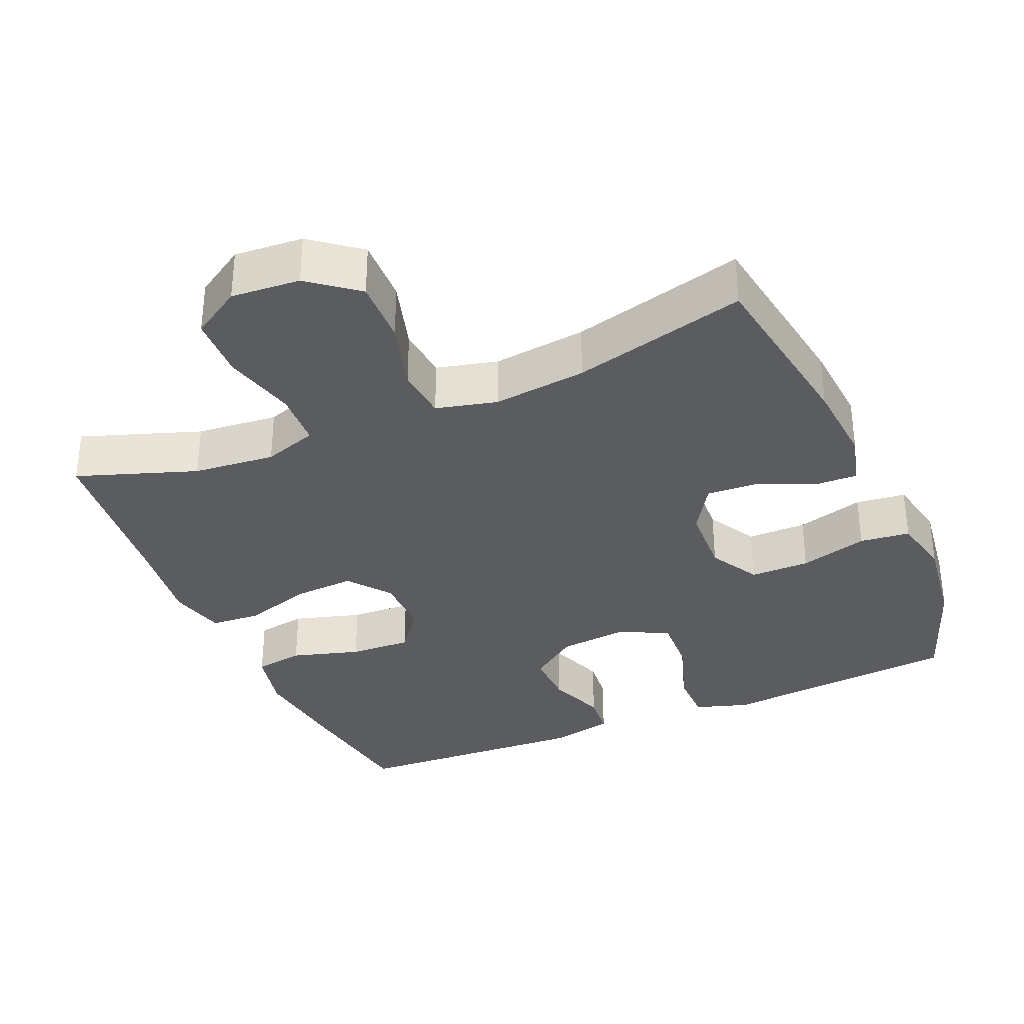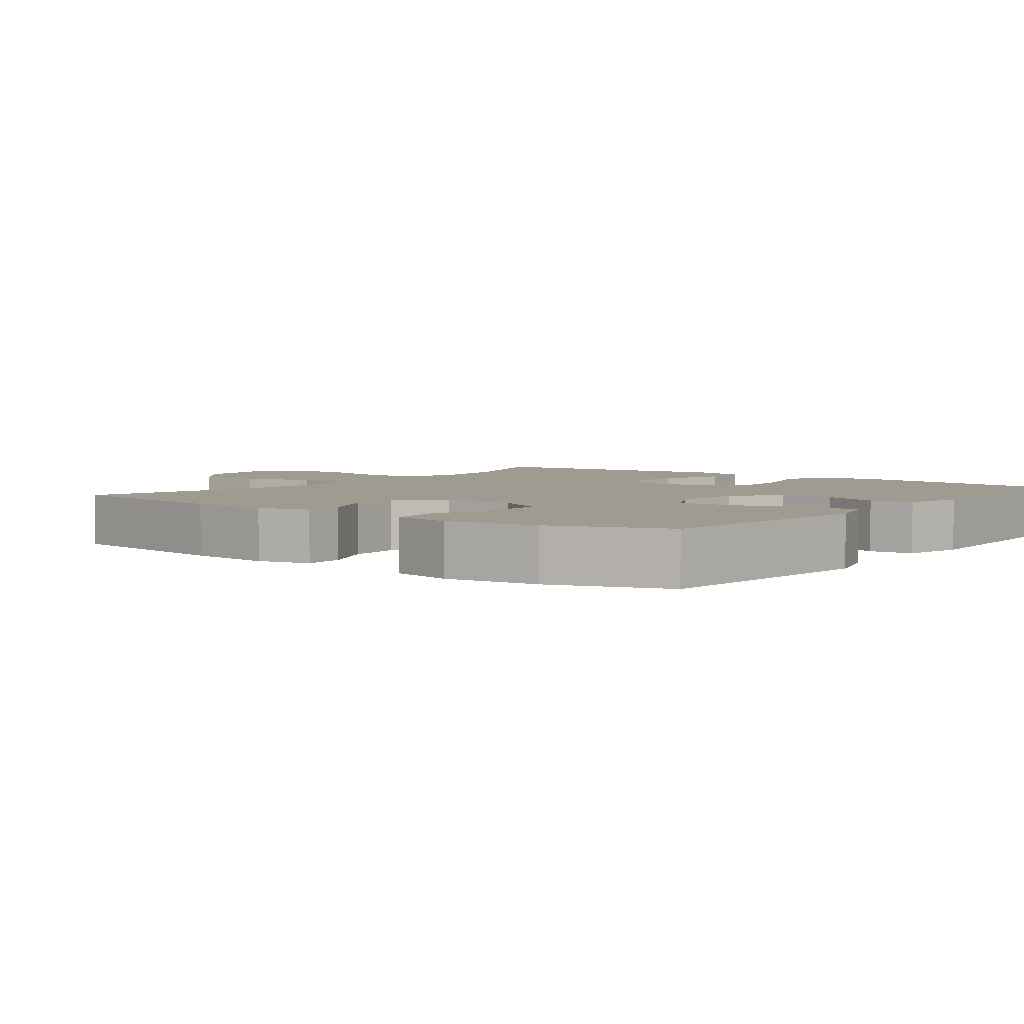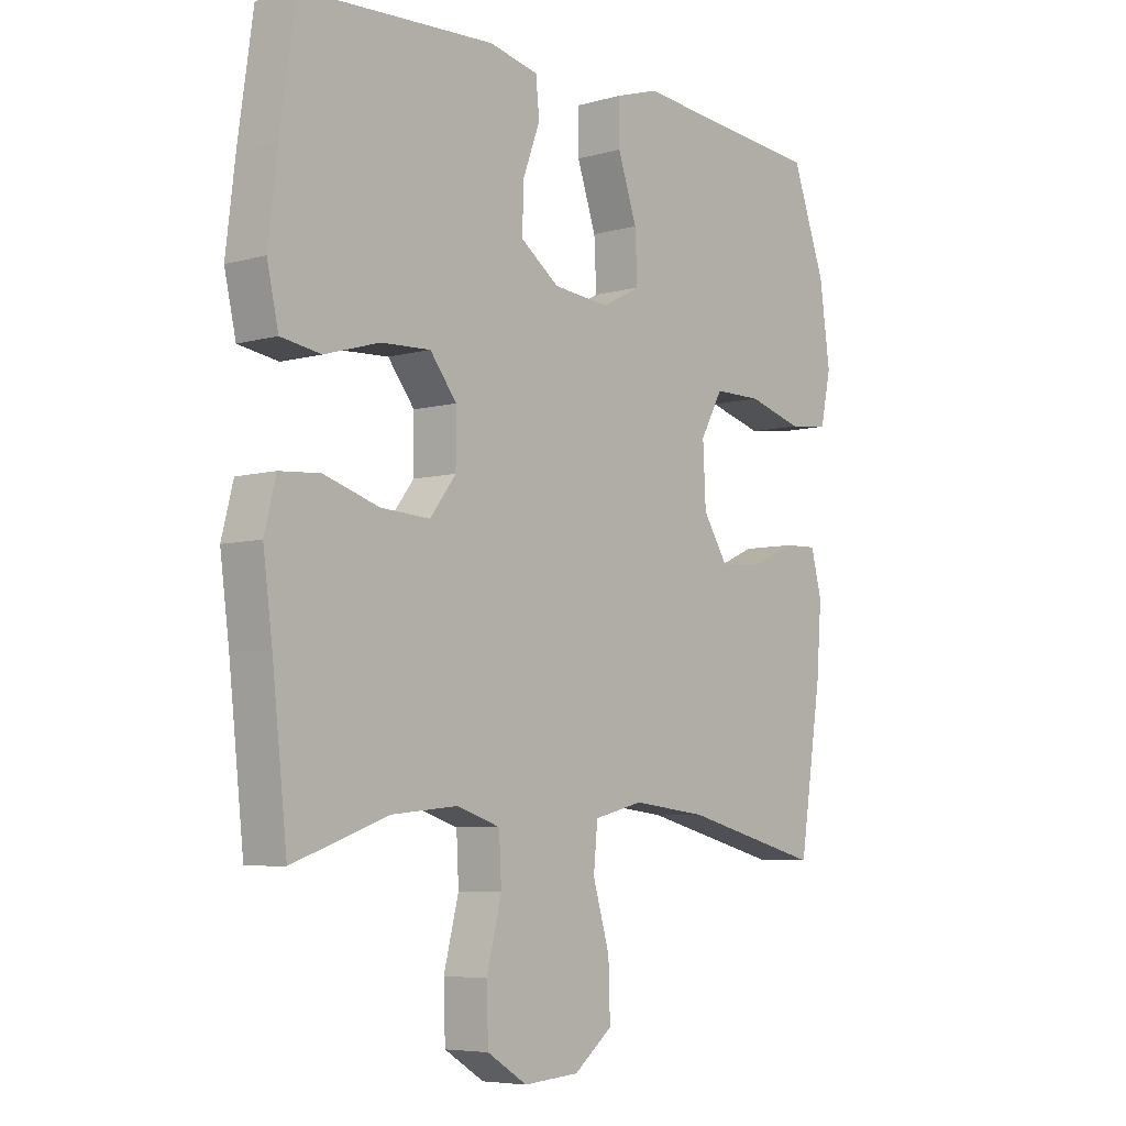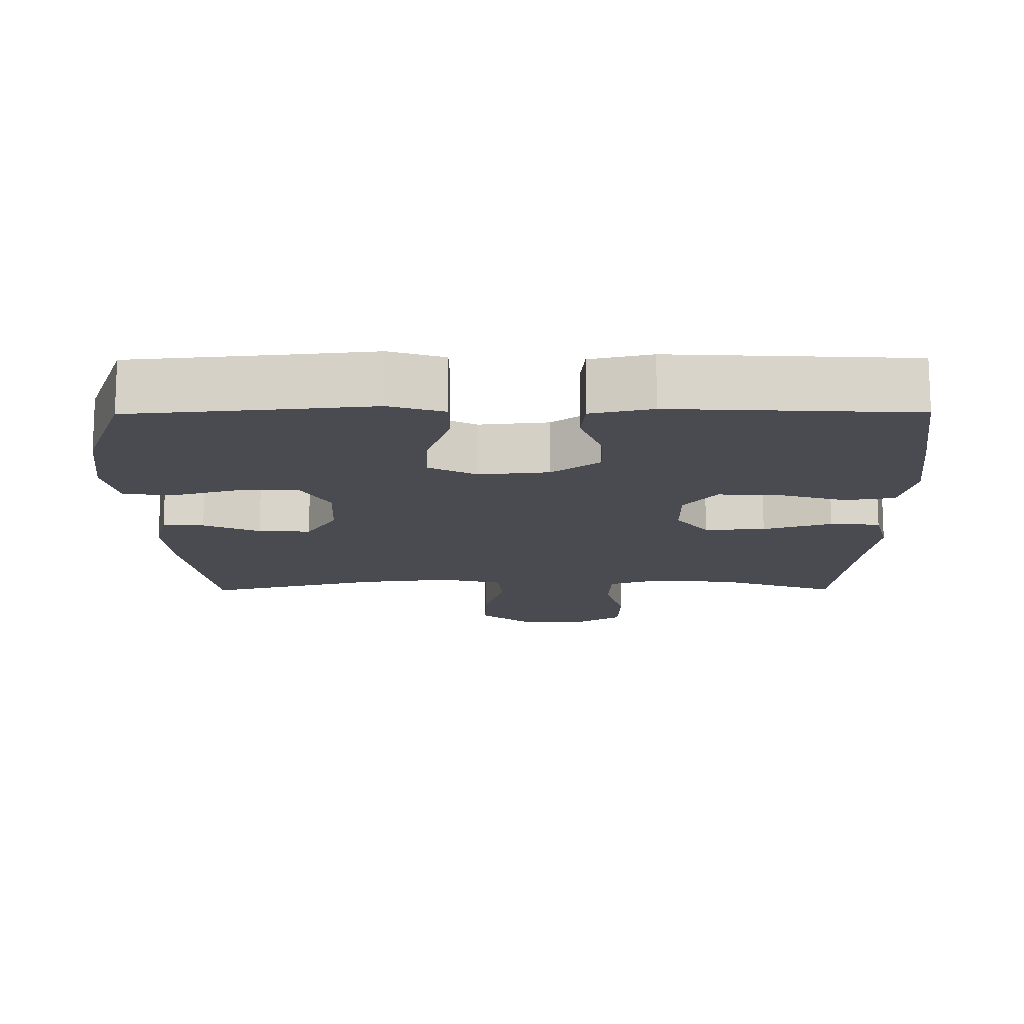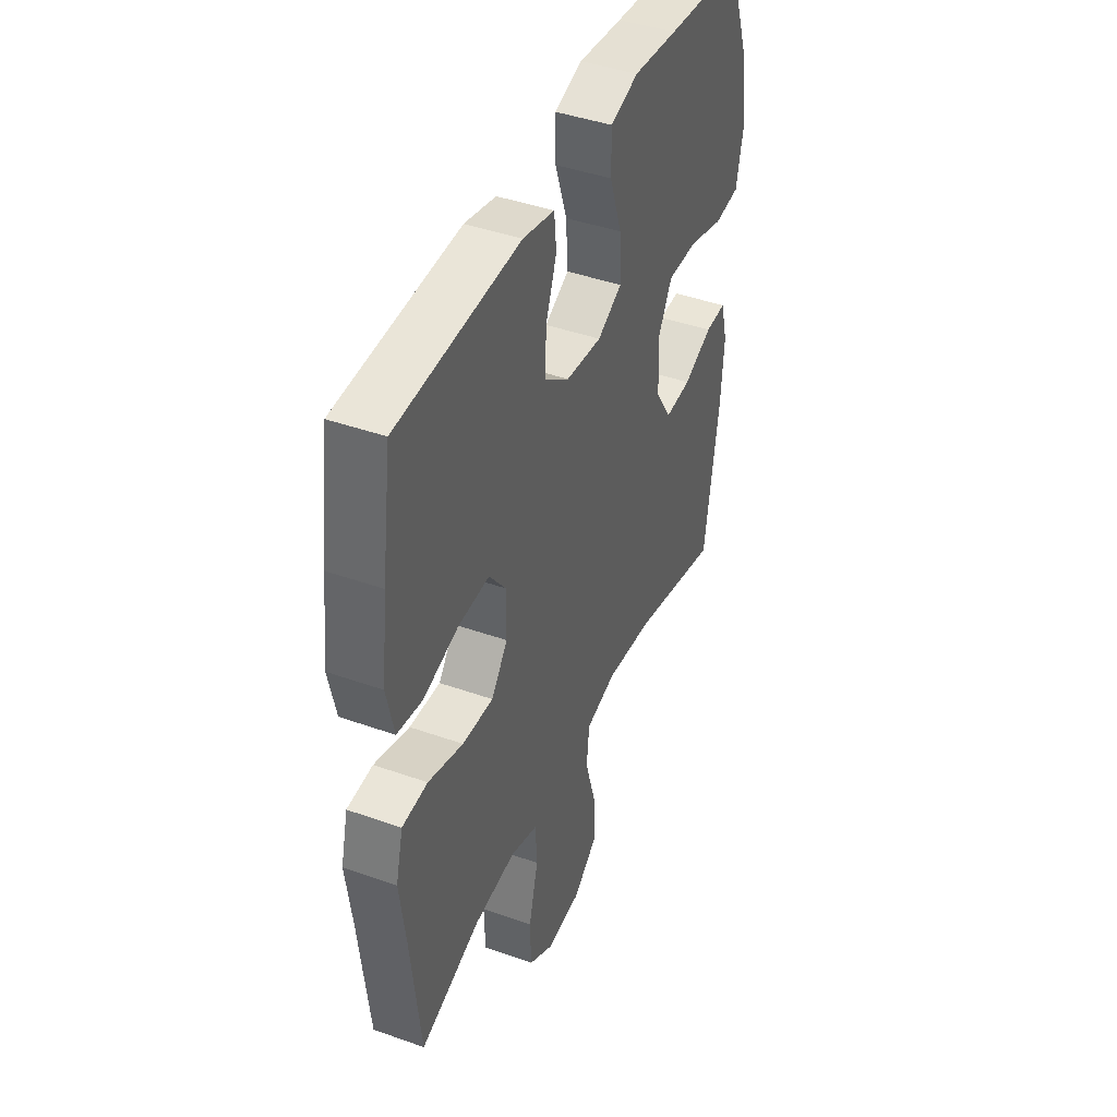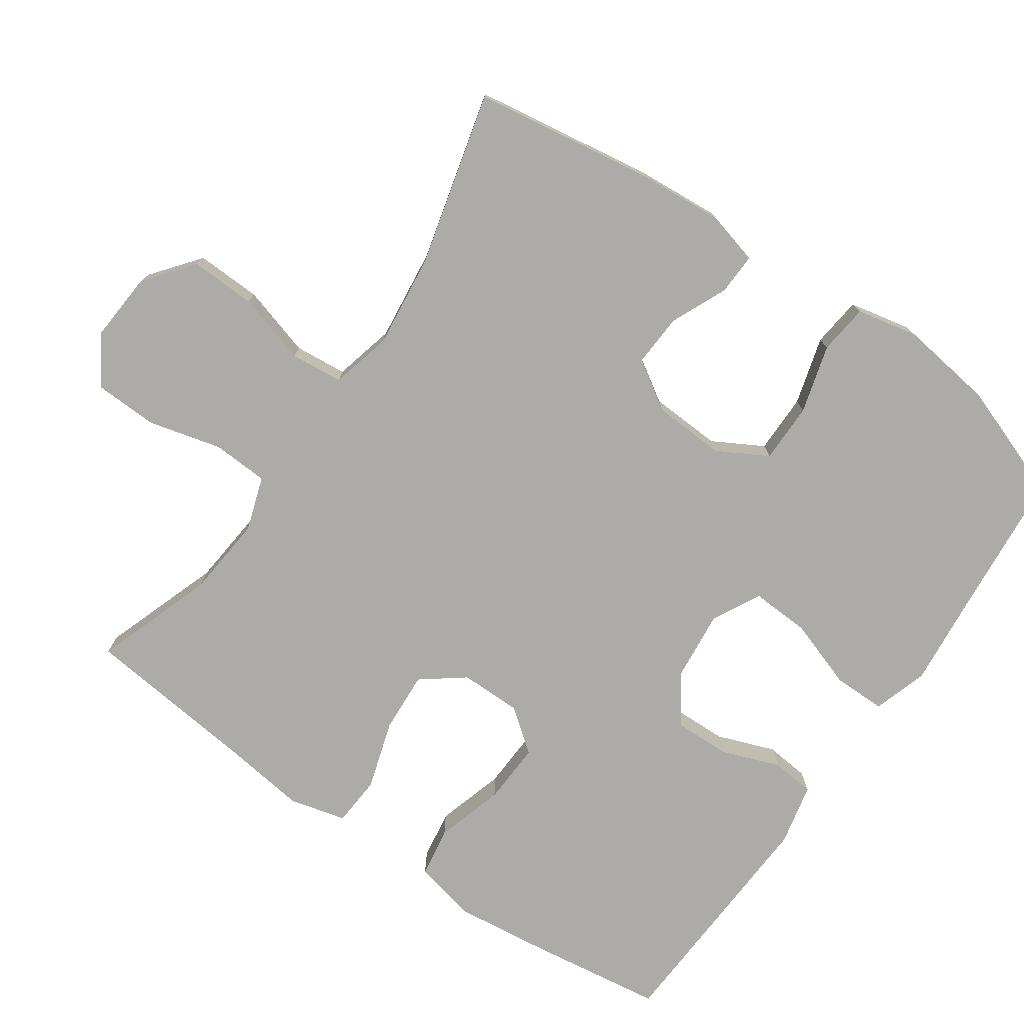
<metadata>
{"format":"obj","ext":"obj","renderer":"f3d","projection":"perspective","resolution":1024,"background":"white","views":[{"elev":-33.7,"azim":-156.6,"up":"+Y"},{"elev":4.1,"azim":-52.4,"up":"+Y"},{"elev":-6.1,"azim":130.0,"up":"+Z"},{"elev":-14.5,"azim":0.4,"up":"+Y"},{"elev":42.8,"azim":112.9,"up":"+Z"},{"elev":-76.3,"azim":-124.7,"up":"+Y"}]}
</metadata>
<code>
v -0.5 0.07 0.5
v -0.288 0.07 0.519
v -0.167 0.07 0.531
v -0.091 0.07 0.507
v -0.091 0.07 0.434
v -0.124 0.07 0.337
v -0.128 0.07 0.255
v -0.061 0.07 0.22
v 0.037 0.07 0.23
v 0.104 0.07 0.279
v 0.102 0.07 0.356
v 0.072 0.07 0.437
v 0.078 0.07 0.498
v 0.164 0.07 0.517
v 0.5 0.07 0.5
v 0.526 0.07 0.315
v 0.542 0.07 0.181
v 0.522 0.07 0.092
v 0.453 0.07 0.081
v 0.358 0.07 0.109
v 0.272 0.07 0.113
v 0.226 0.07 0.054
v 0.226 0.07 -0.032
v 0.271 0.07 -0.091
v 0.356 0.07 -0.086
v 0.452 0.07 -0.056
v 0.522 0.07 -0.061
v 0.542 0.07 -0.14
v 0.526 0.07 -0.262
v 0.5 0.07 -0.5
v 0.334 0.07 -0.442
v 0.22 0.07 -0.431
v 0.145 0.07 -0.456
v 0.141 0.07 -0.534
v 0.167 0.07 -0.636
v 0.164 0.07 -0.724
v 0.095 0.07 -0.767
v -0.001 0.07 -0.76
v -0.068 0.07 -0.707
v -0.065 0.07 -0.616
v -0.036 0.07 -0.517
v -0.043 0.07 -0.444
v -0.128 0.07 -0.423
v -0.258 0.07 -0.438
v -0.5 0.07 -0.5
v -0.539 0.07 -0.246
v -0.548 0.07 -0.129
v -0.529 0.07 -0.056
v -0.471 0.07 -0.058
v -0.392 0.07 -0.093
v -0.319 0.07 -0.097
v -0.276 0.07 -0.029
v -0.271 0.07 0.071
v -0.31 0.07 0.141
v -0.393 0.07 0.141
v -0.488 0.07 0.114
v -0.558 0.07 0.122
v -0.576 0.07 0.208
v -0.558 0.07 0.339
v -0.5 0 0.5
v -0.288 0 0.519
v -0.167 0 0.531
v -0.091 0 0.507
v -0.091 0 0.434
v -0.124 0 0.337
v -0.128 0 0.255
v -0.061 0 0.22
v 0.037 0 0.23
v 0.104 0 0.279
v 0.102 0 0.356
v 0.072 0 0.437
v 0.078 0 0.498
v 0.164 0 0.517
v 0.5 0 0.5
v 0.526 0 0.315
v 0.542 0 0.181
v 0.522 0 0.092
v 0.453 0 0.081
v 0.358 0 0.109
v 0.272 0 0.113
v 0.226 0 0.054
v 0.226 0 -0.032
v 0.271 0 -0.091
v 0.356 0 -0.086
v 0.452 0 -0.056
v 0.522 0 -0.061
v 0.542 0 -0.14
v 0.526 0 -0.262
v 0.5 0 -0.5
v 0.334 0 -0.442
v 0.22 0 -0.431
v 0.145 0 -0.456
v 0.141 0 -0.534
v 0.167 0 -0.636
v 0.164 0 -0.724
v 0.095 0 -0.767
v -0.001 0 -0.76
v -0.068 0 -0.707
v -0.065 0 -0.616
v -0.036 0 -0.517
v -0.043 0 -0.444
v -0.128 0 -0.423
v -0.258 0 -0.438
v -0.5 0 -0.5
v -0.539 0 -0.246
v -0.548 0 -0.129
v -0.529 0 -0.056
v -0.471 0 -0.058
v -0.392 0 -0.093
v -0.319 0 -0.097
v -0.276 0 -0.029
v -0.271 0 0.071
v -0.31 0 0.141
v -0.393 0 0.141
v -0.488 0 0.114
v -0.558 0 0.122
v -0.576 0 0.208
v -0.558 0 0.339
f 59 1 2
f 58 59 2
f 57 58 2
f 56 57 2
f 55 56 2
f 4 5 6
f 3 4 6
f 2 3 6
f 55 2 6
f 54 55 6
f 53 54 6 7
f 52 53 7 8
f 51 52 8 9
f 48 49 50
f 47 48 50
f 46 47 50
f 45 46 50
f 44 45 50
f 43 44 50 51
f 51 9 10
f 43 51 10
f 42 43 10
f 39 40 41
f 38 39 41
f 37 38 41
f 36 37 41
f 35 36 41
f 34 35 41
f 41 42 10
f 34 41 10
f 33 34 10
f 29 30 31
f 29 31 32
f 28 29 32
f 27 28 32
f 26 27 32
f 25 26 32
f 24 25 32 33
f 18 19 20
f 17 18 20
f 16 17 20
f 15 16 20
f 14 15 20
f 13 14 20
f 12 13 20
f 11 12 20
f 11 20 21
f 10 11 21 22
f 23 24 33
f 10 22 23 33
f 61 60 118
f 61 118 117
f 61 117 116
f 61 116 115
f 61 115 114
f 65 64 63
f 65 63 62
f 65 62 61
f 65 61 114
f 65 114 113
f 66 65 113 112
f 67 66 112 111
f 68 67 111 110
f 109 108 107
f 109 107 106
f 109 106 105
f 109 105 104
f 109 104 103
f 110 109 103 102
f 69 68 110
f 69 110 102
f 69 102 101
f 100 99 98
f 100 98 97
f 100 97 96
f 100 96 95
f 100 95 94
f 100 94 93
f 69 101 100
f 69 100 93
f 69 93 92
f 90 89 88
f 91 90 88
f 91 88 87
f 91 87 86
f 91 86 85
f 91 85 84
f 92 91 84 83
f 79 78 77
f 79 77 76
f 79 76 75
f 79 75 74
f 79 74 73
f 79 73 72
f 79 72 71
f 79 71 70
f 80 79 70
f 81 80 70 69
f 92 83 82
f 92 82 81 69
f 1 60 61 2
f 2 61 62 3
f 3 62 63 4
f 4 63 64 5
f 5 64 65 6
f 6 65 66 7
f 7 66 67 8
f 8 67 68 9
f 9 68 69 10
f 10 69 70 11
f 11 70 71 12
f 12 71 72 13
f 13 72 73 14
f 14 73 74 15
f 15 74 75 16
f 16 75 76 17
f 17 76 77 18
f 18 77 78 19
f 19 78 79 20
f 20 79 80 21
f 21 80 81 22
f 22 81 82 23
f 23 82 83 24
f 24 83 84 25
f 25 84 85 26
f 26 85 86 27
f 27 86 87 28
f 28 87 88 29
f 29 88 89 30
f 30 89 90 31
f 31 90 91 32
f 32 91 92 33
f 33 92 93 34
f 34 93 94 35
f 35 94 95 36
f 36 95 96 37
f 37 96 97 38
f 38 97 98 39
f 39 98 99 40
f 40 99 100 41
f 41 100 101 42
f 42 101 102 43
f 43 102 103 44
f 44 103 104 45
f 45 104 105 46
f 46 105 106 47
f 47 106 107 48
f 48 107 108 49
f 49 108 109 50
f 50 109 110 51
f 51 110 111 52
f 52 111 112 53
f 53 112 113 54
f 54 113 114 55
f 55 114 115 56
f 56 115 116 57
f 57 116 117 58
f 58 117 118 59
f 59 118 60 1

</code>
